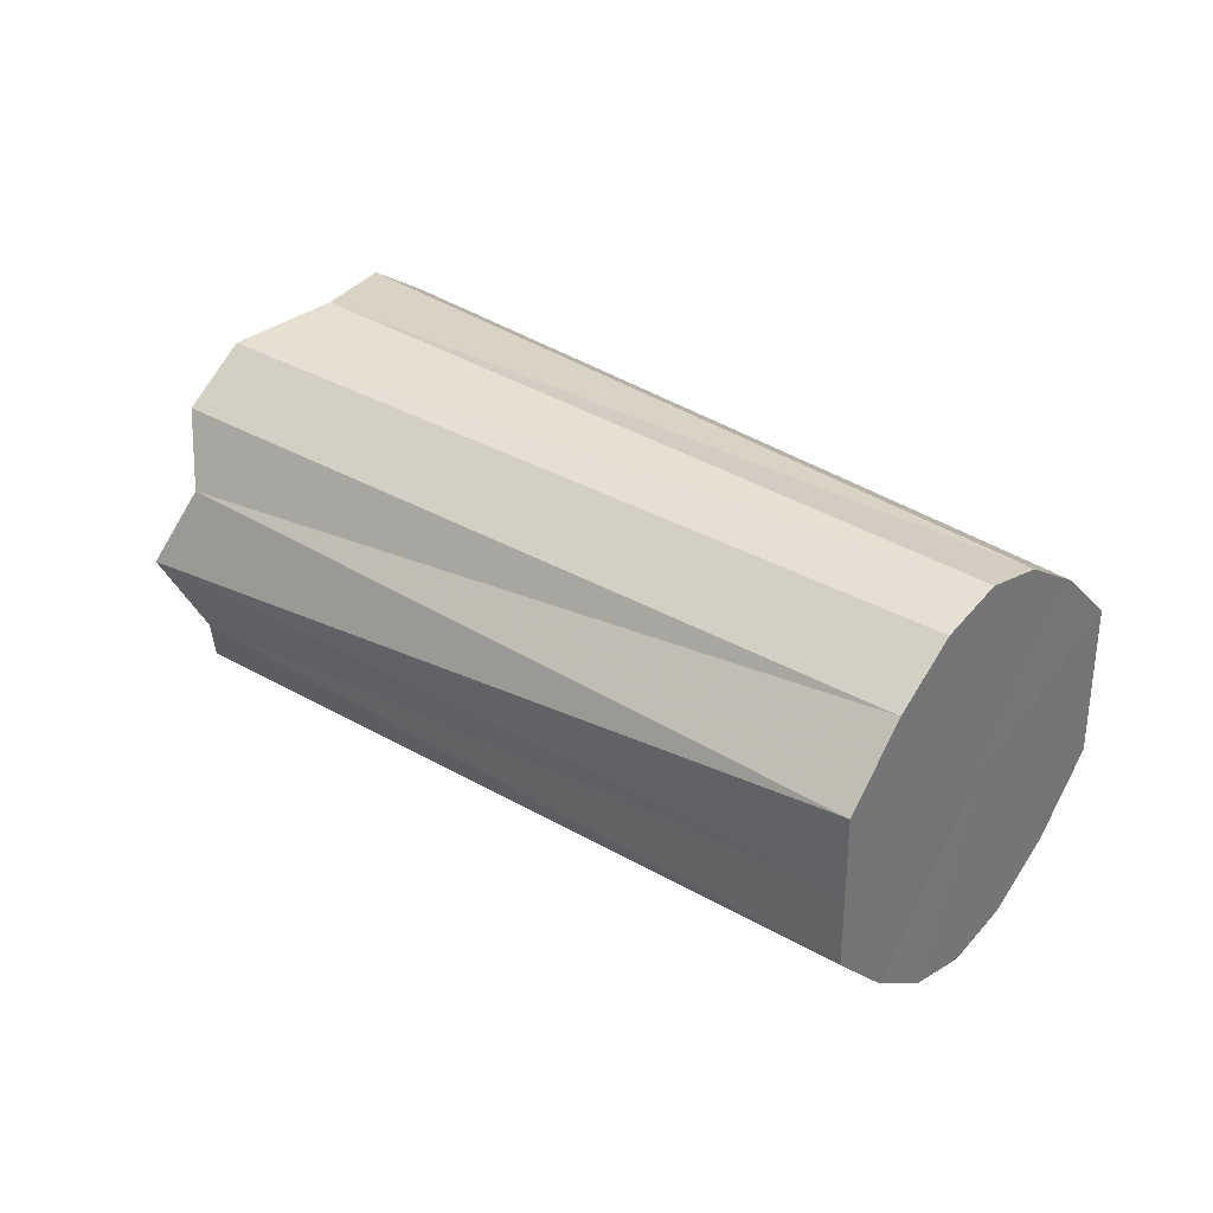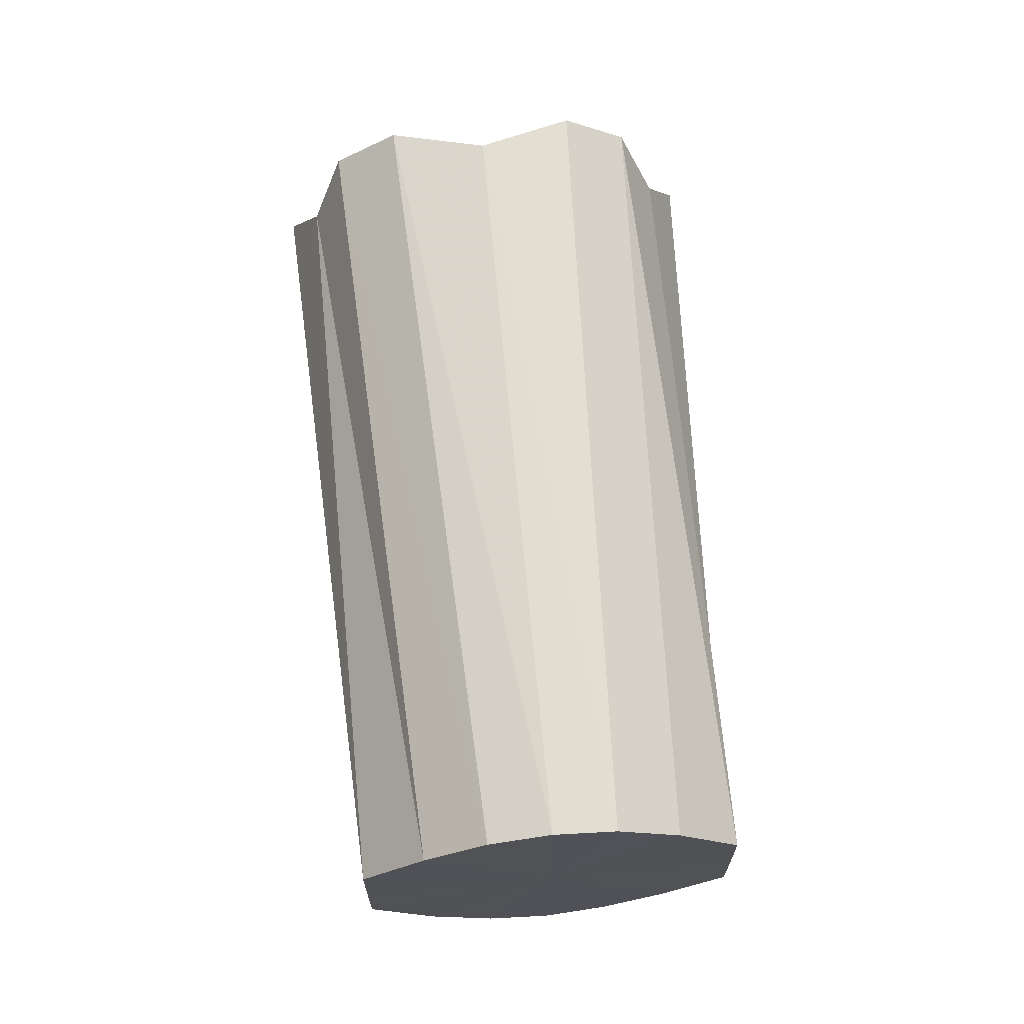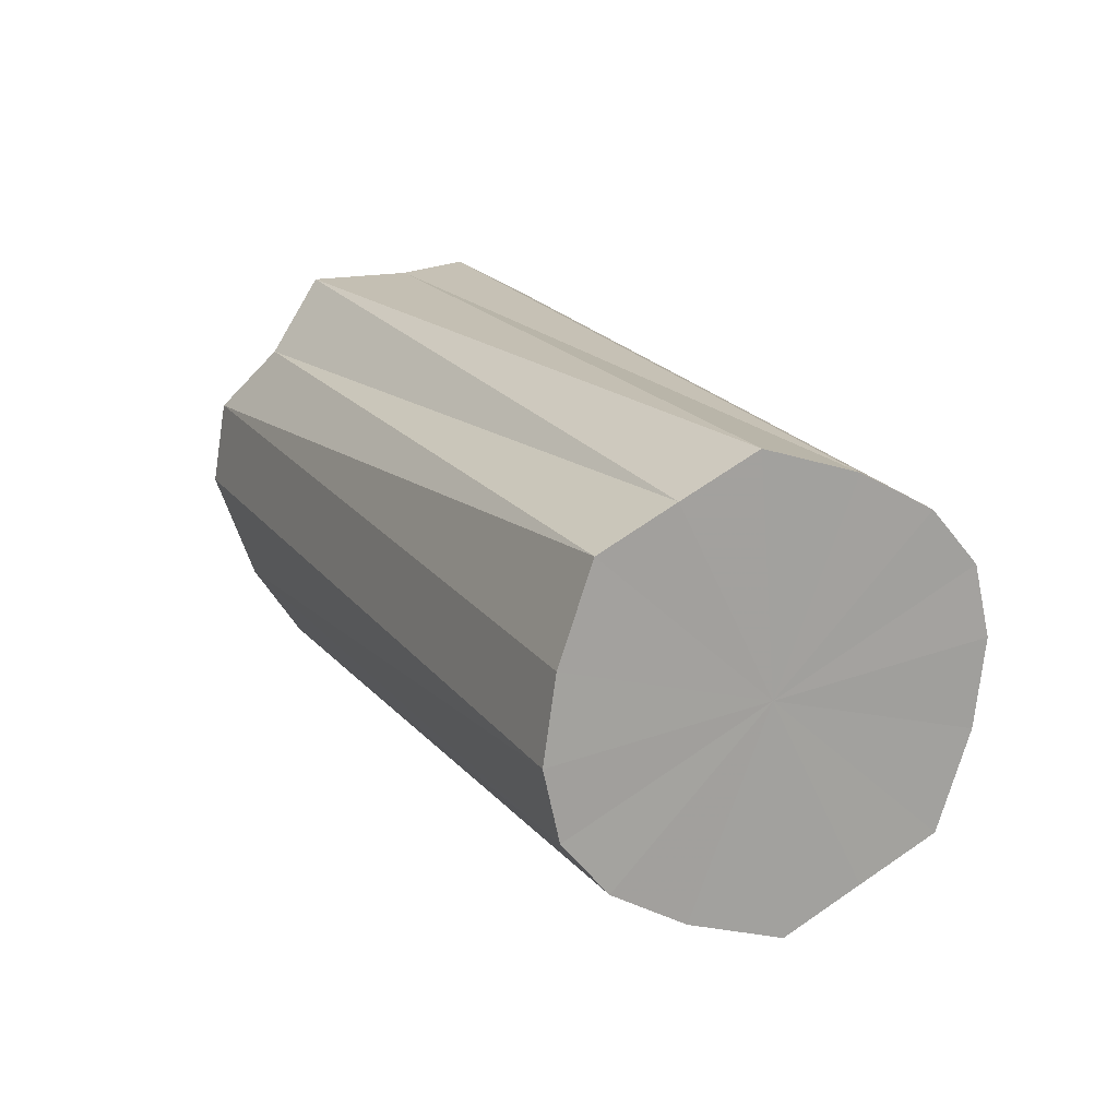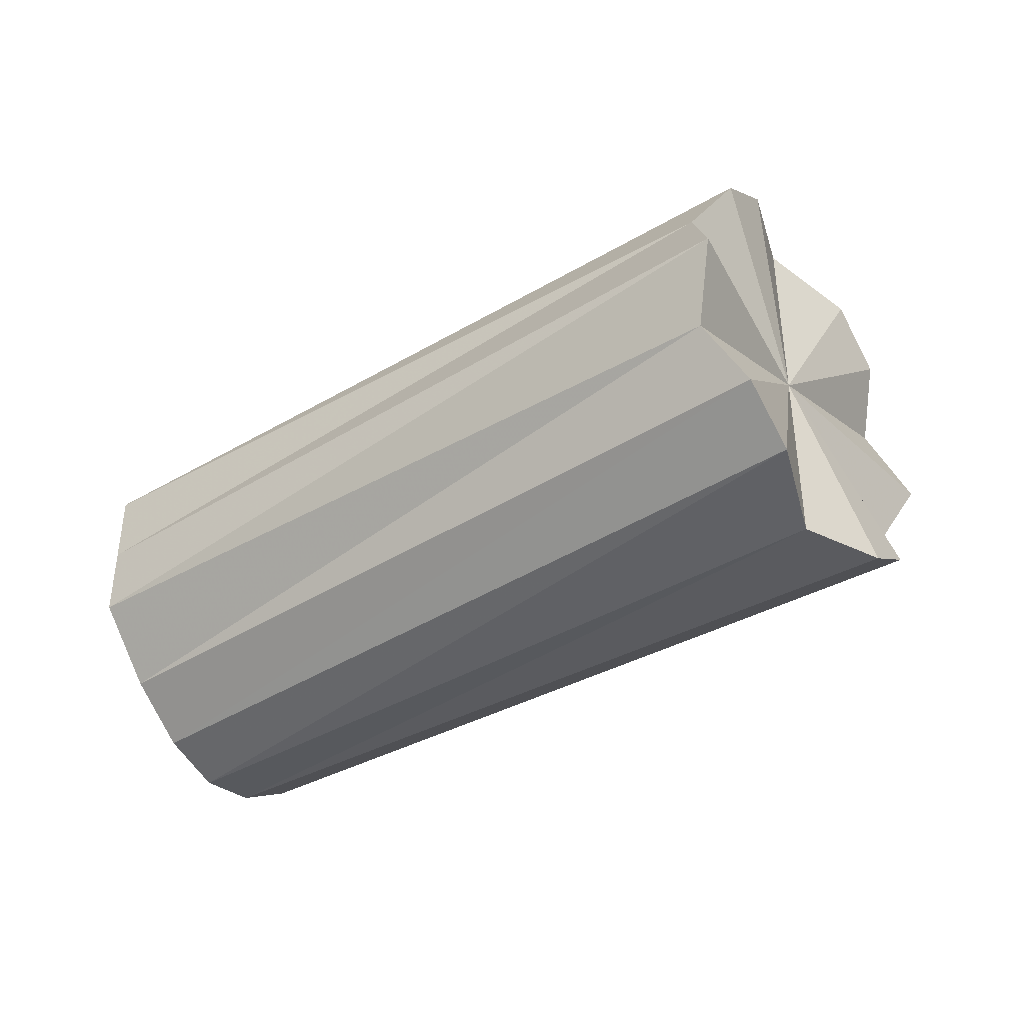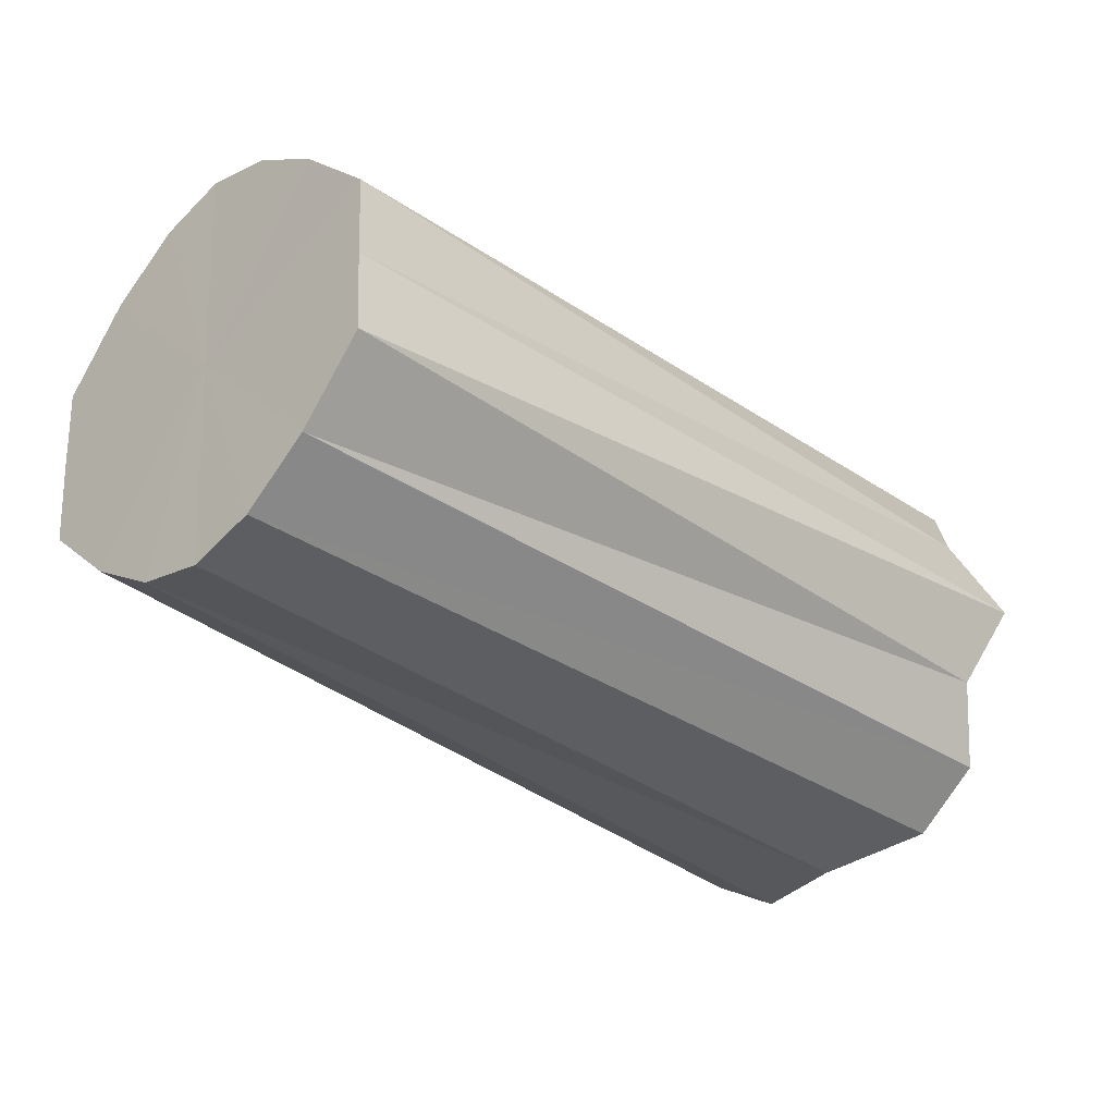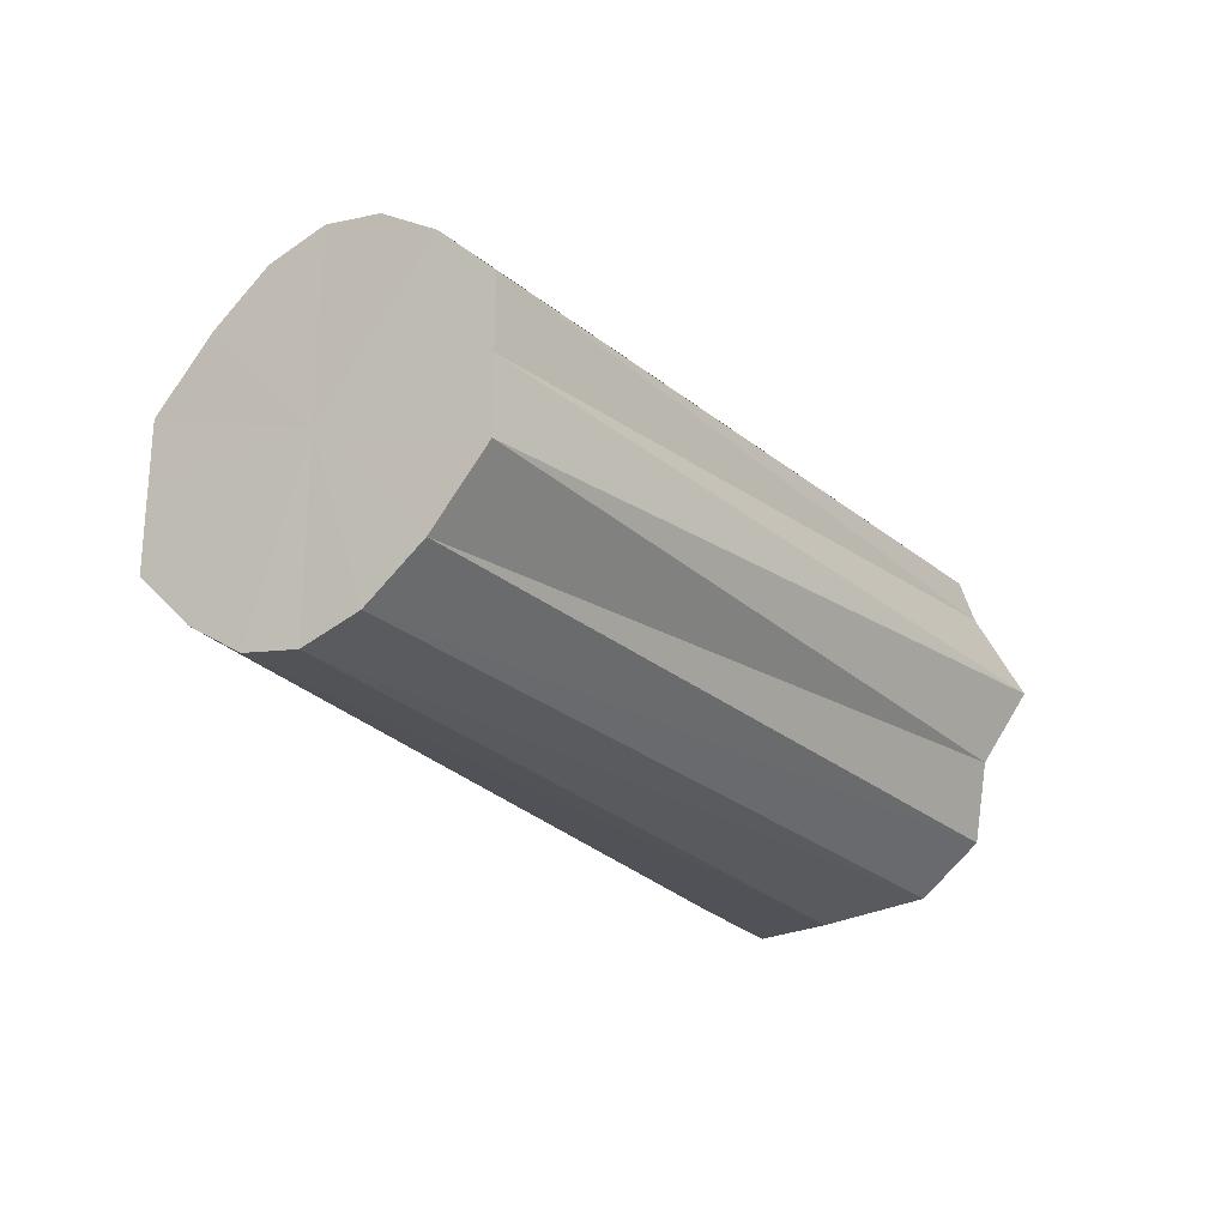
<metadata>
{"format":"obj","ext":"obj","renderer":"f3d","projection":"perspective","resolution":1024,"background":"white","views":[{"elev":34.4,"azim":85.1,"up":"+Z"},{"elev":68.7,"azim":129.6,"up":"+Z"},{"elev":67.7,"azim":55.1,"up":"+Y"},{"elev":-42.5,"azim":-101.0,"up":"+Z"},{"elev":55.0,"azim":178.1,"up":"+Y"},{"elev":-27.2,"azim":171.6,"up":"+Z"}]}
</metadata>
<code>
o 4462
v 2177 1872 9.25
v 2177 1872 9.267
v 2176 1872 9.25
v 2177 1872 9.282
v 2176 1872 9.267
v 2177 1872 9.233
v 2176 1872 9.233
v 2177 1872 9.292
v 2176 1872 9.282
v 2177 1872 9.218
v 2176 1872 9.218
v 2177 1872 9.295
v 2176 1872 9.292
v 2177 1872 9.208
v 2176 1872 9.208
v 2177 1872 9.292
v 2176 1872 9.295
v 2177 1872 9.205
v 2176 1872 9.205
v 2176 1872 9.282
v 2176 1872 9.292
v 2177 1872 9.208
v 2176 1872 9.208
v 2176 1872 9.267
v 2176 1872 9.282
v 2176 1872 9.218
v 2176 1872 9.218
v 2176 1872 9.25
v 2176 1872 9.267
v 2176 1872 9.233
v 2176 1872 9.233
v 2176 1872 9.25
v 2176 1872 9.25
v 2177 1872 9.267
v 2176 1872 9.267
v 2177 1872 9.282
v 2176 1872 9.282
v 2176 1872 9.233
v 2177 1872 9.25
v 2176 1872 9.218
v 2177 1872 9.233
v 2177 1872 9.292
v 2176 1872 9.292
v 2176 1872 9.208
v 2177 1872 9.218
v 2176 1872 9.205
v 2177 1872 9.208
v 2177 1872 9.295
v 2176 1872 9.295
v 2176 1872 9.208
v 2177 1872 9.205
v 2176 1872 9.218
v 2177 1872 9.208
v 2177 1872 9.292
v 2176 1872 9.292
v 2176 1872 9.233
v 2176 1872 9.218
v 2176 1872 9.25
v 2176 1872 9.233
v 2176 1872 9.282
v 2176 1872 9.282
v 2176 1872 9.267
v 2176 1872 9.25
v 2176 1872 9.267
v 2177 1872 9.25
v 2177 1872 9.267
v 2177 1872 9.25
v 2177 1872 9.282
v 2177 1872 9.233
v 2177 1872 9.292
v 2177 1872 9.218
v 2177 1872 9.295
v 2177 1872 9.208
v 2177 1872 9.292
v 2177 1872 9.205
v 2176 1872 9.282
v 2177 1872 9.208
v 2176 1872 9.267
v 2176 1872 9.218
v 2176 1872 9.25
v 2176 1872 9.233
v 2176 1872 9.25
v 2176 1872 9.25
v 2176 1872 9.267
v 2176 1872 9.233
v 2176 1872 9.282
v 2176 1872 9.218
v 2176 1872 9.292
v 2176 1872 9.208
v 2176 1872 9.295
v 2176 1872 9.205
v 2176 1872 9.292
v 2176 1872 9.208
v 2176 1872 9.282
v 2176 1872 9.218
v 2176 1872 9.267
v 2176 1872 9.233
v 2176 1872 9.25
f 1 2 3
f 2 4 5
f 6 1 7
f 4 8 9
f 10 6 11
f 8 12 13
f 14 10 15
f 12 16 17
f 18 14 19
f 16 20 21
f 22 18 23
f 20 24 25
f 26 22 27
f 24 28 29
f 30 26 31
f 28 30 32
f 33 34 35
f 35 36 37
f 38 39 33
f 40 41 38
f 37 42 43
f 44 45 40
f 46 47 44
f 43 48 49
f 50 51 46
f 52 53 50
f 49 54 55
f 56 57 52
f 58 59 56
f 55 60 61
f 62 63 58
f 61 64 62
f 65 66 67
f 65 68 66
f 65 67 69
f 65 70 68
f 65 69 71
f 65 72 70
f 65 71 73
f 65 74 72
f 65 73 75
f 65 76 74
f 65 75 77
f 65 78 76
f 65 77 79
f 65 80 78
f 65 79 81
f 65 81 80
f 82 83 84
f 82 85 83
f 82 84 86
f 82 87 85
f 82 86 88
f 82 89 87
f 82 88 90
f 82 91 89
f 82 90 92
f 82 93 91
f 82 92 94
f 82 95 93
f 82 94 96
f 82 97 95
f 82 96 98
f 82 98 97

</code>
